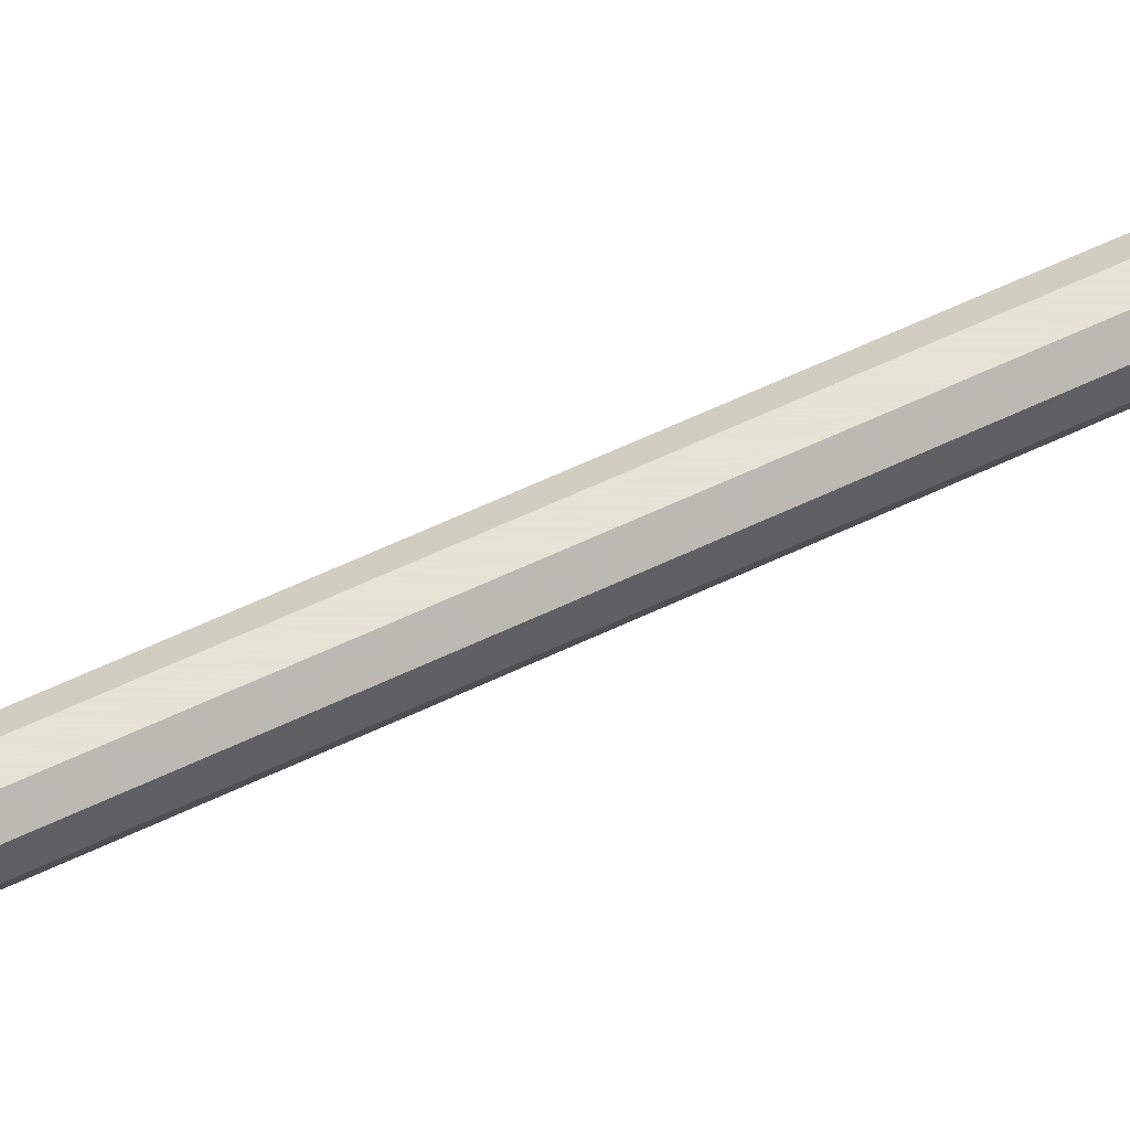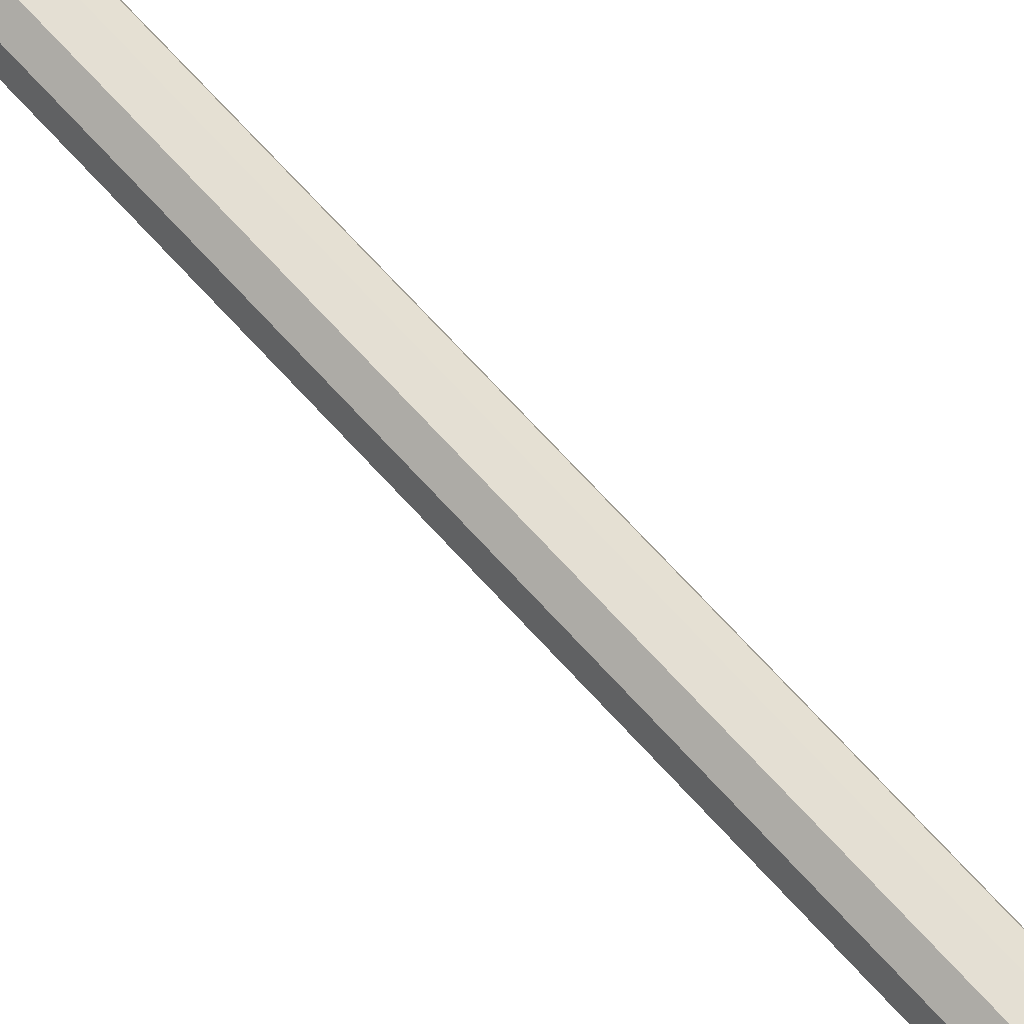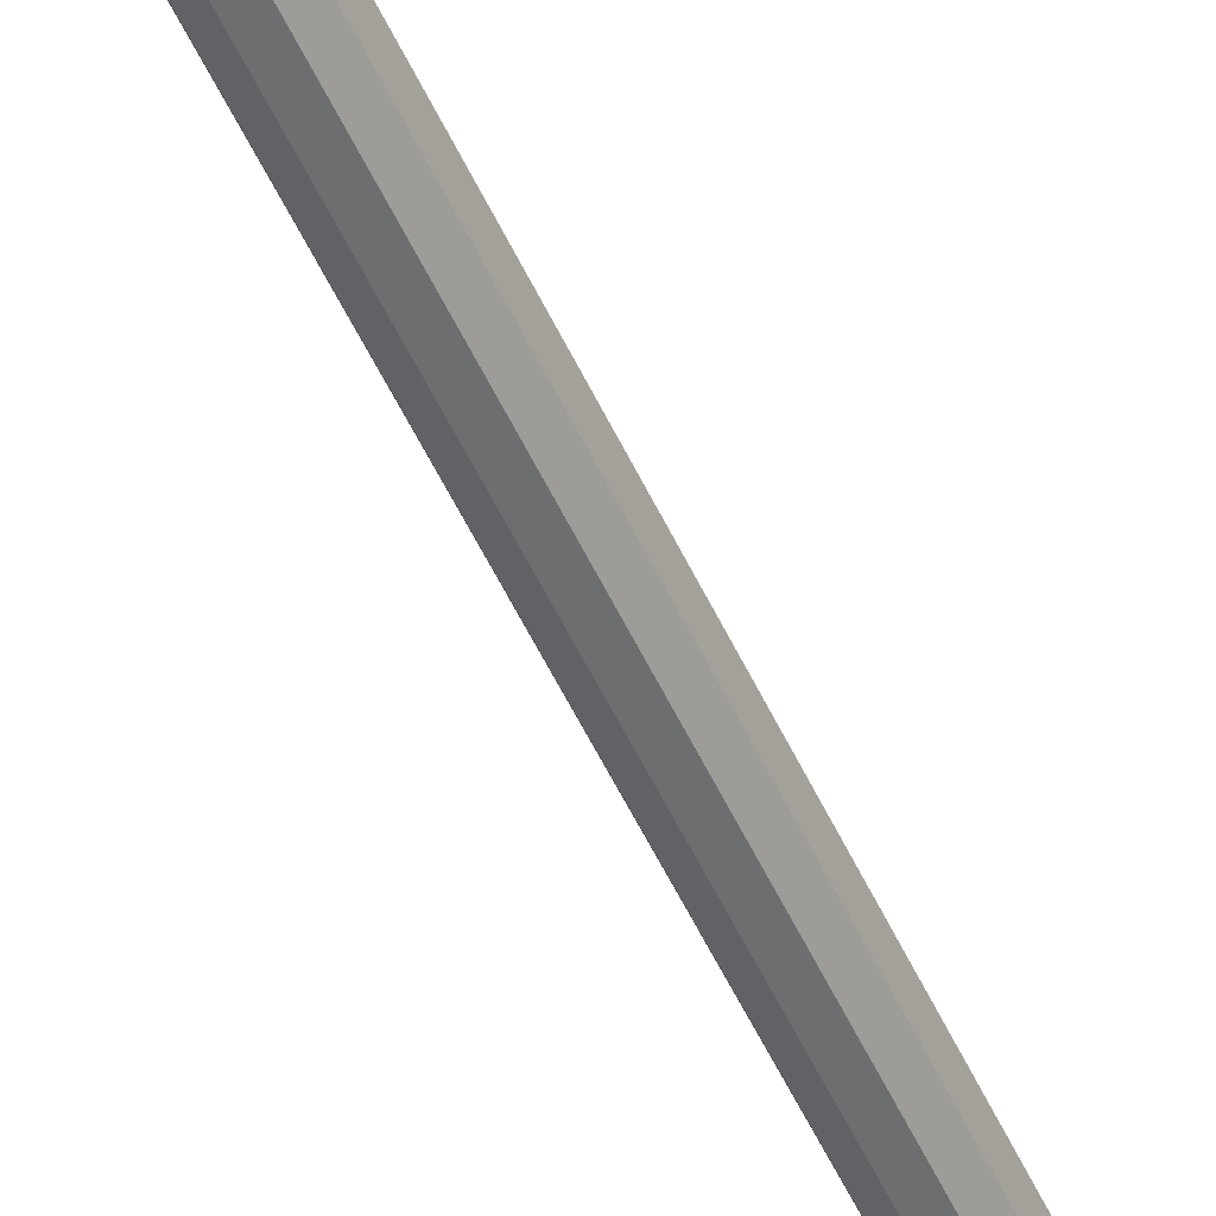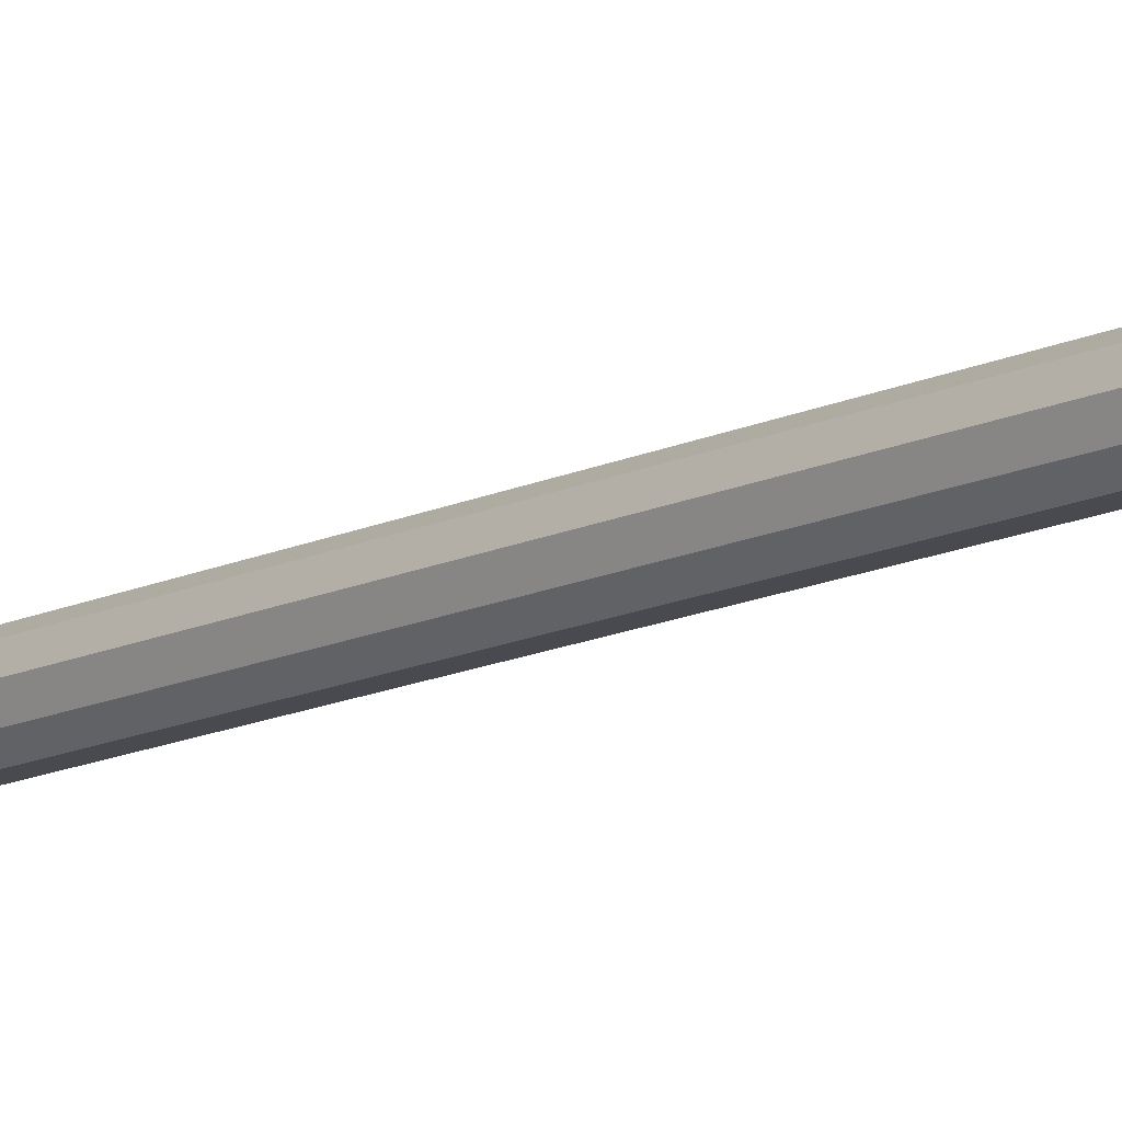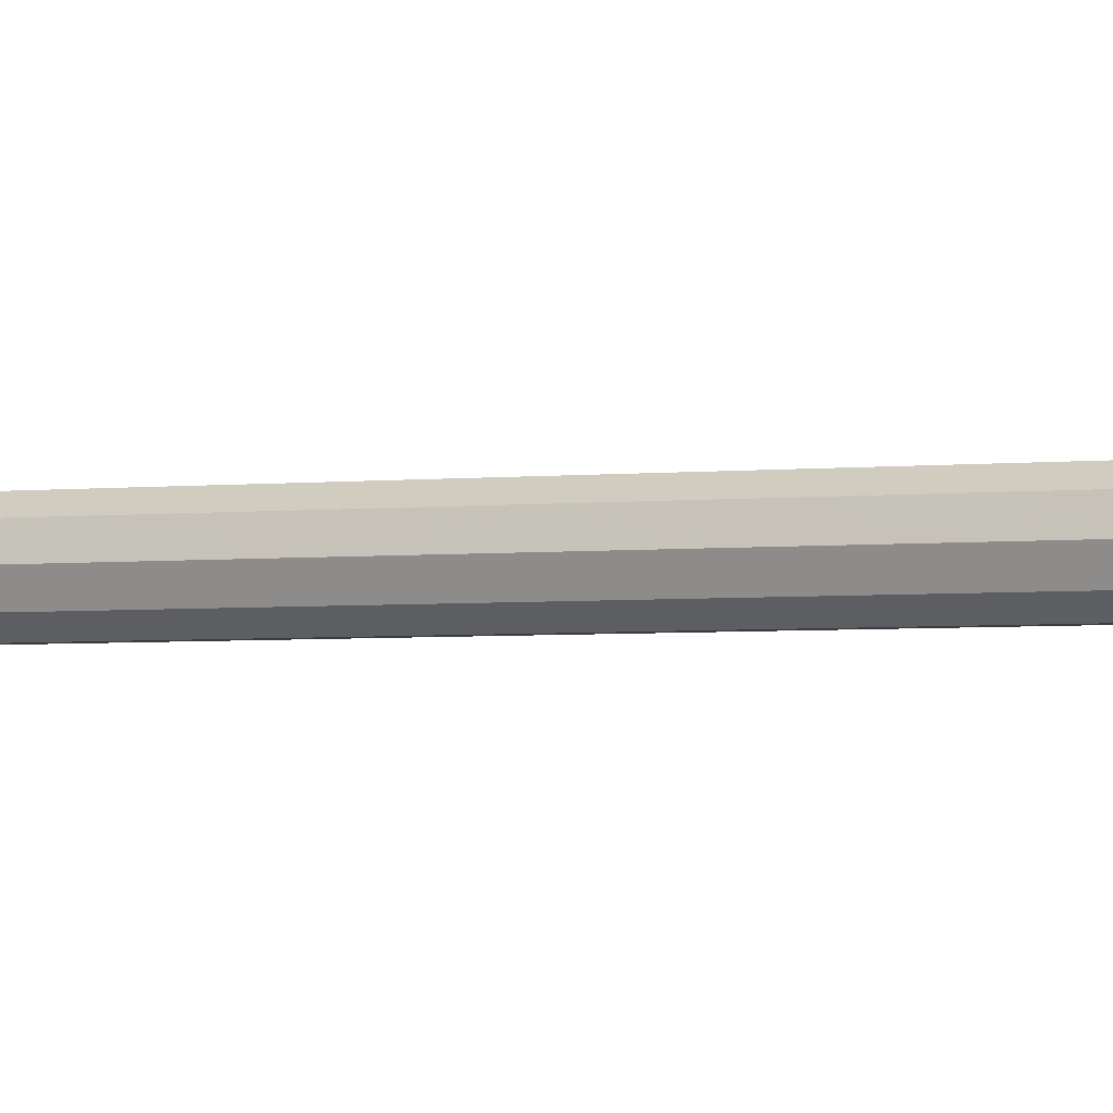
<metadata>
{"format":"obj","ext":"obj","renderer":"f3d","projection":"perspective","resolution":1024,"background":"white","views":[{"elev":62.8,"azim":-115.5,"up":"+Y"},{"elev":66.6,"azim":-41.6,"up":"+Y"},{"elev":-54.2,"azim":24.6,"up":"+Y"},{"elev":-13.5,"azim":-42.4,"up":"+Y"},{"elev":-2.2,"azim":120.6,"up":"+Y"}]}
</metadata>
<code>
g PolyArrow
v 0.005863 0.003876 -0.3778
v 0.0002636 -0.0001924 -0.3813
v 0.007185 -0.0001924 -0.3778
v 0.007185 -0.0001924 -0.3778
v 0.0002636 -0.0001924 -0.3813
v 0.005863 -0.00426 -0.3778
v 0.005863 -0.00426 -0.3778
v 0.0002636 -0.0001924 -0.3813
v 0.002402 -0.006775 -0.3778
v 0.002402 0.00639 -0.3778
v 0.0002636 -0.0001924 -0.3813
v 0.005863 0.003876 -0.3778
v 0.002402 -0.006775 -0.3778
v 0.0002636 -0.0001924 -0.3813
v -0.001875 -0.006775 -0.3778
v -0.006657 -0.0001924 -0.3778
v 0.0002636 -0.0001924 -0.3813
v -0.005335 0.003876 -0.3778
v -0.005335 -0.00426 -0.3778
v 0.0002636 -0.0001924 -0.3813
v -0.006657 -0.0001924 -0.3778
v -0.001875 -0.006775 -0.3778
v 0.0002636 -0.0001924 -0.3813
v -0.005335 -0.00426 -0.3778
v -0.001875 0.00639 -0.3778
v 0.0002636 -0.0001924 -0.3813
v 0.002402 0.00639 -0.3778
v -0.005335 0.003876 -0.3778
v 0.0002636 -0.0001924 -0.3813
v -0.001875 0.00639 -0.3778
v 0.002103 -0.03249 -0.3901
v -0.001576 -0.03249 -0.3901
v 0.0002636 -0.01969 -0.308
v -0.001576 0.03196 -0.3901
v 0.002103 0.03196 -0.3901
v 0.0002636 0.01917 -0.308
v 0.03191 0.001651 -0.3901
v 0.03191 -0.002027 -0.3901
v 0.01912 -0.000188 -0.308
v -0.03213 -0.002027 -0.3901
v -0.03213 0.001651 -0.3901
v -0.01934 -0.000188 -0.308
v 0.0002636 -0.0001924 0.01614
v 0.0002636 0.01149 -0.01851
v 0.006897 -0.0001924 -0.02493
v 0.0002636 0.01845 -0.04013
v 0.006897 -0.0001924 -0.05434
v 0.0002636 0.00992 -0.06504
v 0.0002636 -0.0001924 -0.07381
v 0.0002636 -0.01187 -0.01851
v 0.0002636 -0.0001924 0.01614
v 0.006897 -0.0001924 -0.02493
v 0.0002636 -0.01884 -0.04013
v 0.006897 -0.0001924 -0.05434
v 0.0002636 -0.0103 -0.06504
v 0.0002636 -0.0001924 -0.07381
v 0.007185 -0.0001924 -0.3778
v 0.007185 -0.0001924 -0.08075
v 0.005863 0.003876 -0.08075
v 0.005863 0.003876 -0.3778
v 0.005863 -0.00426 -0.3778
v 0.005863 -0.00426 -0.08075
v 0.007185 -0.0001924 -0.08075
v 0.007185 -0.0001924 -0.3778
v 0.002402 -0.006775 -0.3778
v 0.002402 -0.006775 -0.08075
v 0.005863 -0.00426 -0.08075
v 0.005863 -0.00426 -0.3778
v 0.005863 0.003876 -0.3778
v 0.005863 0.003876 -0.08075
v 0.002402 0.00639 -0.08075
v 0.002402 0.00639 -0.3778
v 0.002402 -0.006775 -0.3778
v -0.001875 -0.006775 -0.3778
v -0.001875 -0.006775 -0.08075
v 0.002402 -0.006775 -0.08075
v 0.0002636 -0.0001924 0.01614
v -0.00637 -0.0001924 -0.01917
v 0.0002636 0.01149 -0.01851
v 0.0002636 0.01845 -0.04013
v -0.00637 -0.0001924 -0.05434
v 0.0002636 0.00992 -0.06504
v 0.0002636 -0.0001924 -0.07381
v 0.0002636 -0.01187 -0.01851
v -0.00637 -0.0001924 -0.01917
v 0.0002636 -0.0001924 0.01614
v 0.0002636 -0.01884 -0.04013
v -0.00637 -0.0001924 -0.05434
v 0.0002636 -0.0103 -0.06504
v 0.0002636 -0.0001924 -0.07381
v -0.006657 -0.0001924 -0.08075
v -0.006657 -0.0001924 -0.3778
v -0.005335 0.003876 -0.3778
v -0.005335 0.003876 -0.08075
v -0.005335 -0.00426 -0.08075
v -0.005335 -0.00426 -0.3778
v -0.006657 -0.0001924 -0.3778
v -0.006657 -0.0001924 -0.08075
v -0.001875 -0.006775 -0.08075
v -0.001875 -0.006775 -0.3778
v -0.005335 -0.00426 -0.3778
v -0.005335 -0.00426 -0.08075
v -0.001875 0.00639 -0.08075
v -0.001875 0.00639 -0.3778
v 0.002402 0.00639 -0.3778
v 0.002402 0.00639 -0.08075
v -0.005335 0.003876 -0.08075
v -0.005335 0.003876 -0.3778
v -0.001875 0.00639 -0.3778
v -0.001875 0.00639 -0.08075
v 0.007185 -0.0001924 -0.08075
v 0.004811 -0.0001924 -0.05105
v 0.003942 0.00248 -0.05105
v 0.005863 0.003876 -0.08075
v 0.005863 -0.00426 -0.08075
v 0.003942 -0.002865 -0.05105
v 0.004811 -0.0001924 -0.05105
v 0.007185 -0.0001924 -0.08075
v 0.002402 -0.006775 -0.08075
v 0.001669 -0.004517 -0.05105
v 0.003942 -0.002865 -0.05105
v 0.005863 -0.00426 -0.08075
v 0.005863 0.003876 -0.08075
v 0.003942 0.00248 -0.05105
v 0.001669 0.004132 -0.05105
v 0.002402 0.00639 -0.08075
v 0.002402 0.00639 -0.08075
v 0.001669 0.004132 -0.05105
v -0.001141 0.004132 -0.05105
v -0.001875 0.00639 -0.08075
v -0.005335 0.003876 -0.08075
v -0.003415 0.00248 -0.05105
v -0.004283 -0.0001924 -0.05105
v -0.006657 -0.0001924 -0.08075
v -0.006657 -0.0001924 -0.08075
v -0.004283 -0.0001924 -0.05105
v -0.003415 -0.002865 -0.05105
v -0.005335 -0.00426 -0.08075
v -0.005335 -0.00426 -0.08075
v -0.003415 -0.002865 -0.05105
v -0.001141 -0.004517 -0.05105
v -0.001875 -0.006775 -0.08075
v -0.001875 0.00639 -0.08075
v -0.001141 0.004132 -0.05105
v -0.003415 0.00248 -0.05105
v -0.005335 0.003876 -0.08075
v -0.001875 -0.006775 -0.08075
v -0.001141 -0.004517 -0.05105
v 0.001669 -0.004517 -0.05105
v 0.002402 -0.006775 -0.08075
v 0.0002636 -0.01969 -0.308
v 0.0002636 -0.006949 -0.3004
v 0.002103 -0.006949 -0.3736
v 0.002103 -0.03249 -0.3901
v -0.001576 -0.03249 -0.3901
v -0.001576 -0.006949 -0.3736
v 0.0002636 -0.006949 -0.3004
v 0.0002636 -0.01969 -0.308
v 0.002103 -0.03249 -0.3901
v 0.002103 -0.006949 -0.3736
v -0.001576 -0.006949 -0.3736
v -0.001576 -0.03249 -0.3901
v 0.0002636 0.01917 -0.308
v 0.0002636 0.006427 -0.3004
v -0.001576 0.006427 -0.3736
v -0.001576 0.03196 -0.3901
v 0.002103 0.03196 -0.3901
v 0.002103 0.006427 -0.3736
v 0.0002636 0.006427 -0.3004
v 0.0002636 0.01917 -0.308
v -0.001576 0.03196 -0.3901
v -0.001576 0.006427 -0.3736
v 0.002103 0.006427 -0.3736
v 0.002103 0.03196 -0.3901
v 0.01912 -0.000188 -0.308
v 0.006377 -0.000188 -0.3004
v 0.006377 0.001651 -0.3736
v 0.03191 0.001651 -0.3901
v 0.03191 -0.002027 -0.3901
v 0.006377 -0.002027 -0.3736
v 0.006377 -0.000188 -0.3004
v 0.01912 -0.000188 -0.308
v 0.03191 0.001651 -0.3901
v 0.006377 0.001651 -0.3736
v 0.006377 -0.002027 -0.3736
v 0.03191 -0.002027 -0.3901
v -0.01934 -0.000188 -0.308
v -0.006593 -0.000188 -0.3004
v -0.006593 -0.002027 -0.3736
v -0.03213 -0.002027 -0.3901
v -0.03213 0.001651 -0.3901
v -0.006593 0.001651 -0.3736
v -0.006593 -0.000188 -0.3004
v -0.01934 -0.000188 -0.308
v -0.03213 -0.002027 -0.3901
v -0.006593 -0.002027 -0.3736
v -0.006593 0.001651 -0.3736
v -0.03213 0.001651 -0.3901
g PolyArrow_0
f 3 2 1
f 6 5 4
f 9 8 7
f 12 11 10
f 15 14 13
f 18 17 16
f 21 20 19
f 24 23 22
f 27 26 25
f 30 29 28
f 33 32 31
f 36 35 34
f 39 38 37
f 42 41 40
f 45 44 43
f 46 44 45
f 47 46 45
f 47 48 46
f 49 48 47
f 52 51 50
f 50 53 52
f 53 54 52
f 53 55 54
f 55 56 54
f 59 58 57
f 60 59 57
f 63 62 61
f 64 63 61
f 67 66 65
f 68 67 65
f 71 70 69
f 72 71 69
f 75 74 73
f 76 75 73
f 79 78 77
f 78 79 80
f 81 78 80
f 82 81 80
f 82 83 81
f 86 85 84
f 84 85 87
f 85 88 87
f 89 87 88
f 90 89 88
f 93 92 91
f 94 93 91
f 97 96 95
f 98 97 95
f 101 100 99
f 102 101 99
f 105 104 103
f 106 105 103
f 109 108 107
f 110 109 107
f 113 112 111
f 114 113 111
f 117 116 115
f 118 117 115
f 121 120 119
f 122 121 119
f 125 124 123
f 126 125 123
f 129 128 127
f 130 129 127
f 133 132 131
f 134 133 131
f 137 136 135
f 138 137 135
f 141 140 139
f 142 141 139
f 145 144 143
f 146 145 143
f 149 148 147
f 150 149 147
f 153 152 151
f 154 153 151
f 157 156 155
f 158 157 155
f 161 160 159
f 162 161 159
f 165 164 163
f 166 165 163
f 169 168 167
f 170 169 167
f 173 172 171
f 174 173 171
f 177 176 175
f 178 177 175
f 181 180 179
f 182 181 179
f 185 184 183
f 186 185 183
f 189 188 187
f 190 189 187
f 193 192 191
f 194 193 191
f 197 196 195
f 198 197 195

</code>
